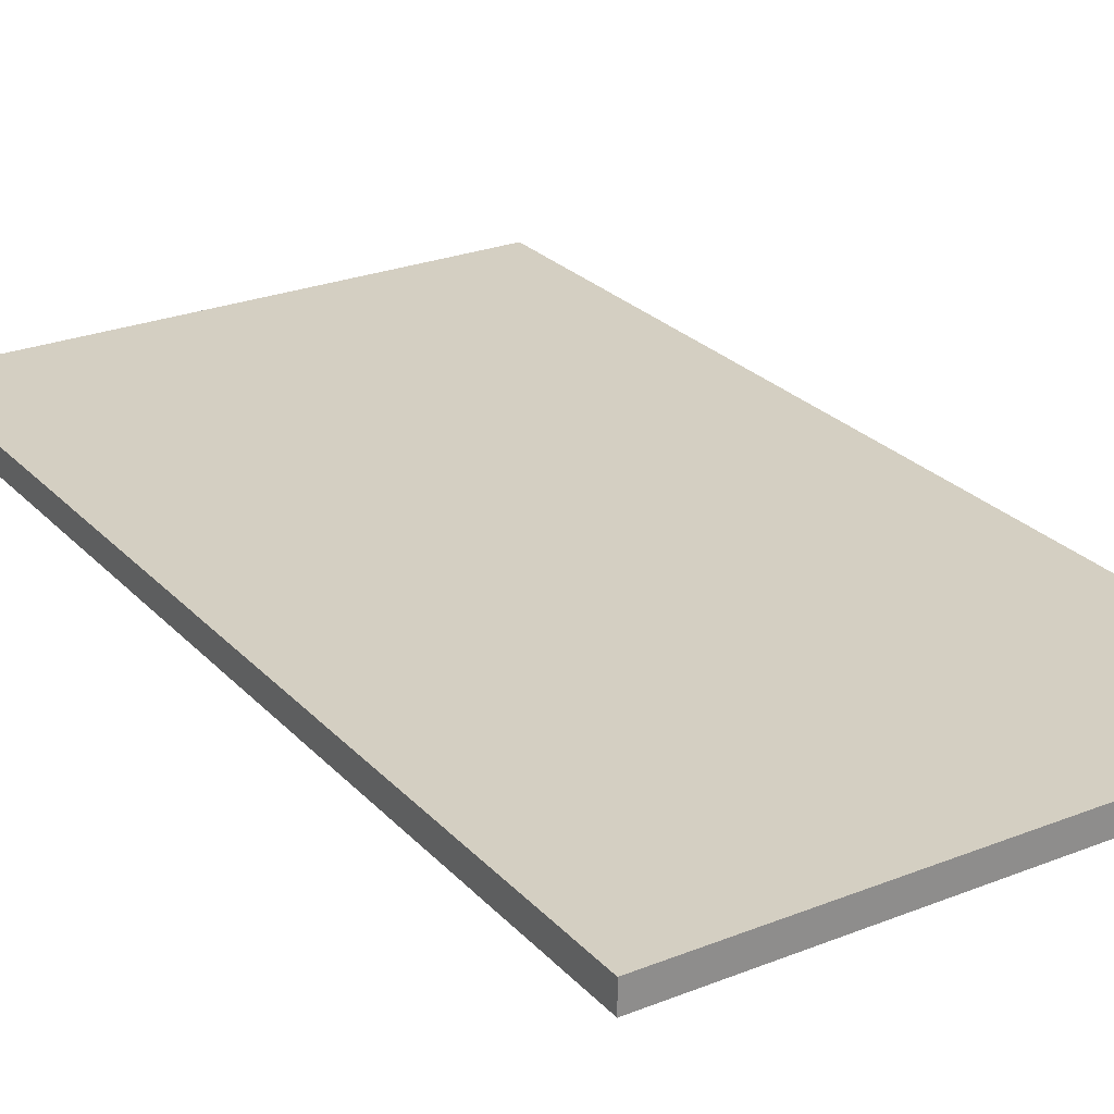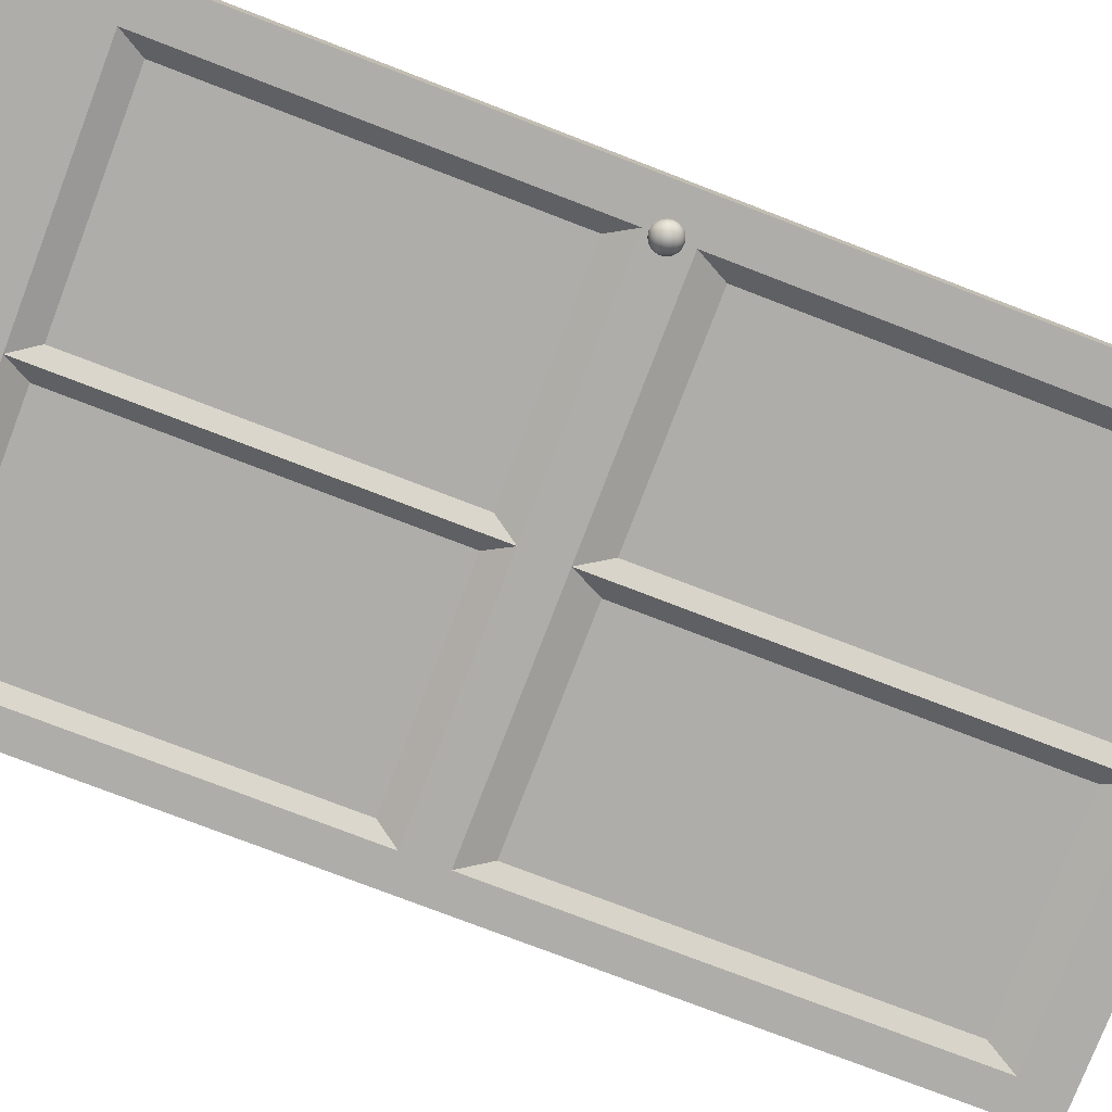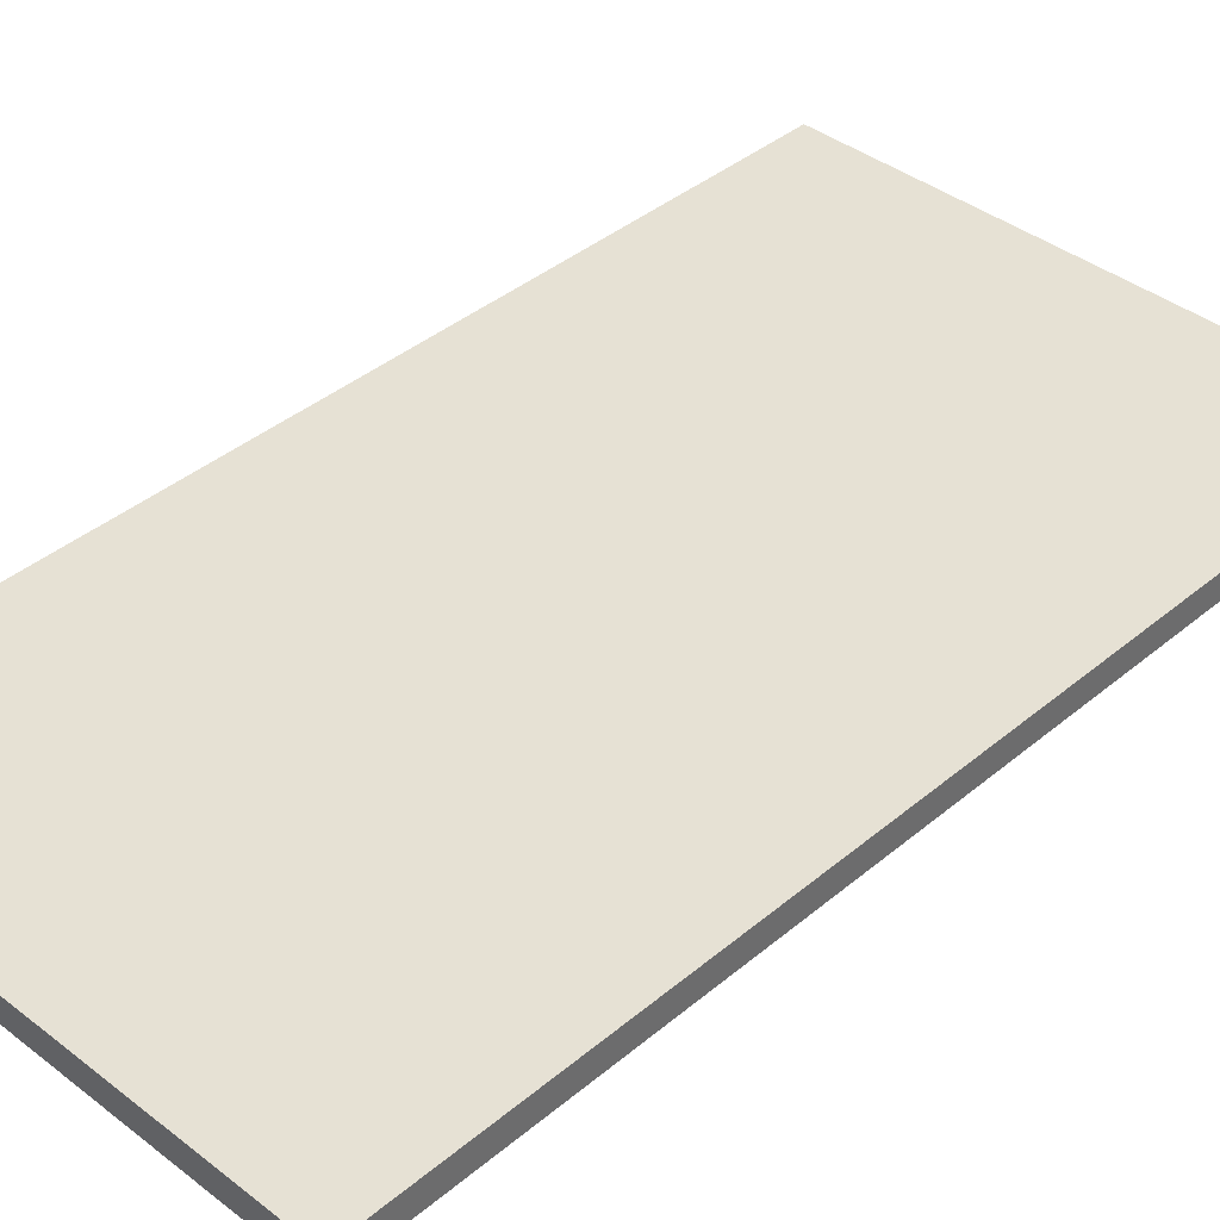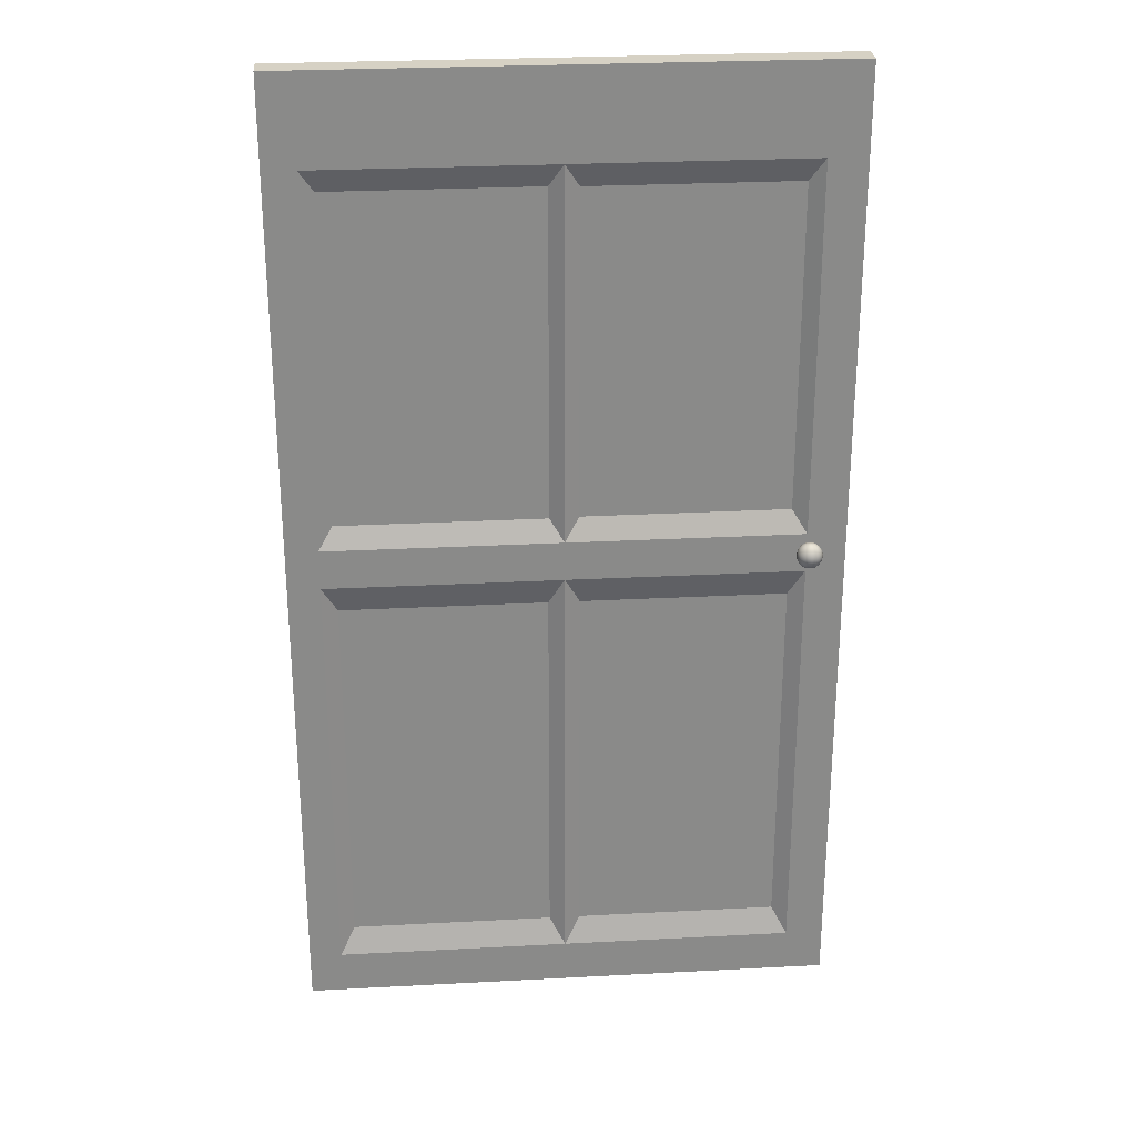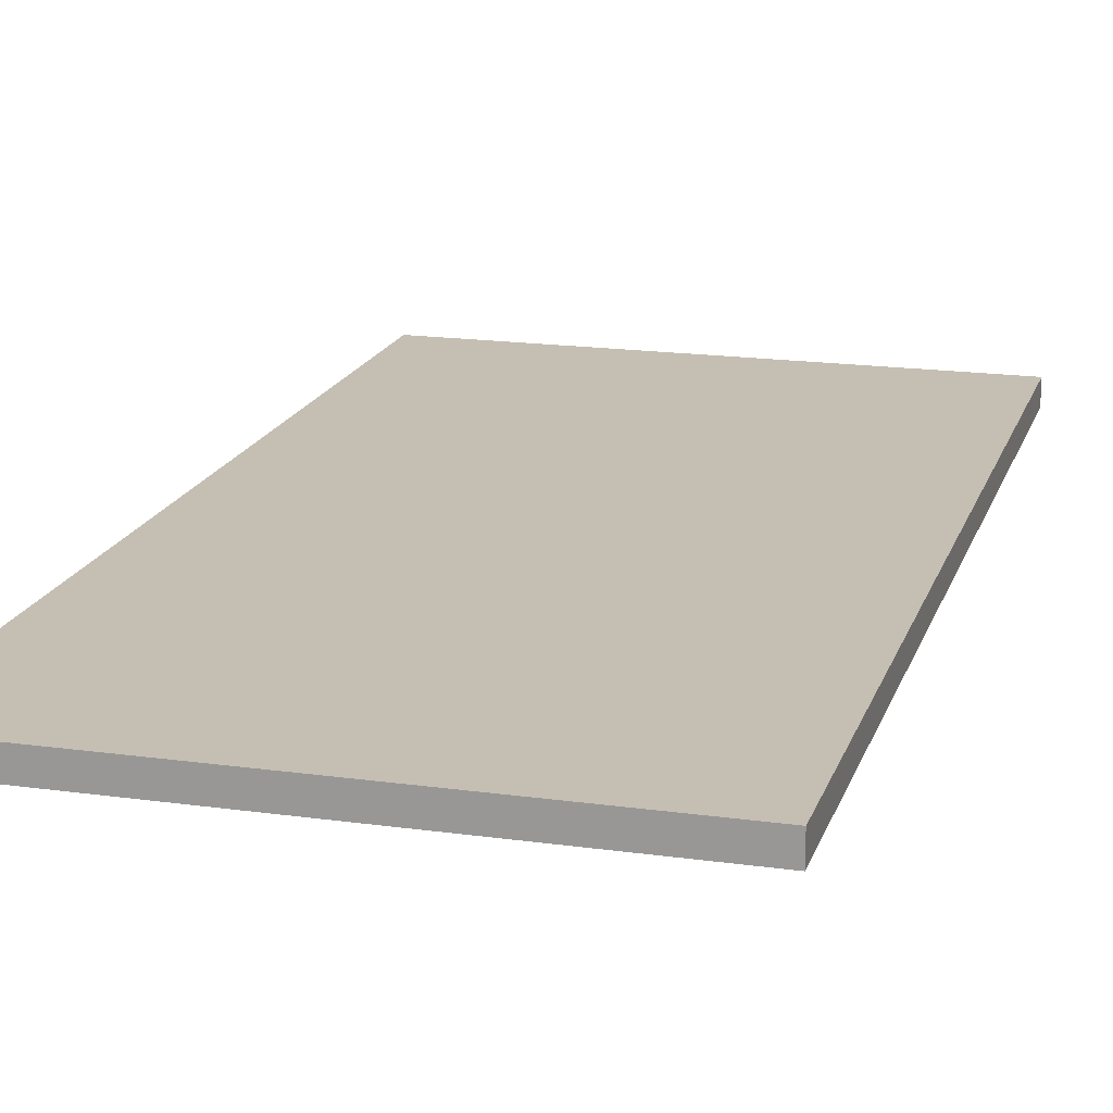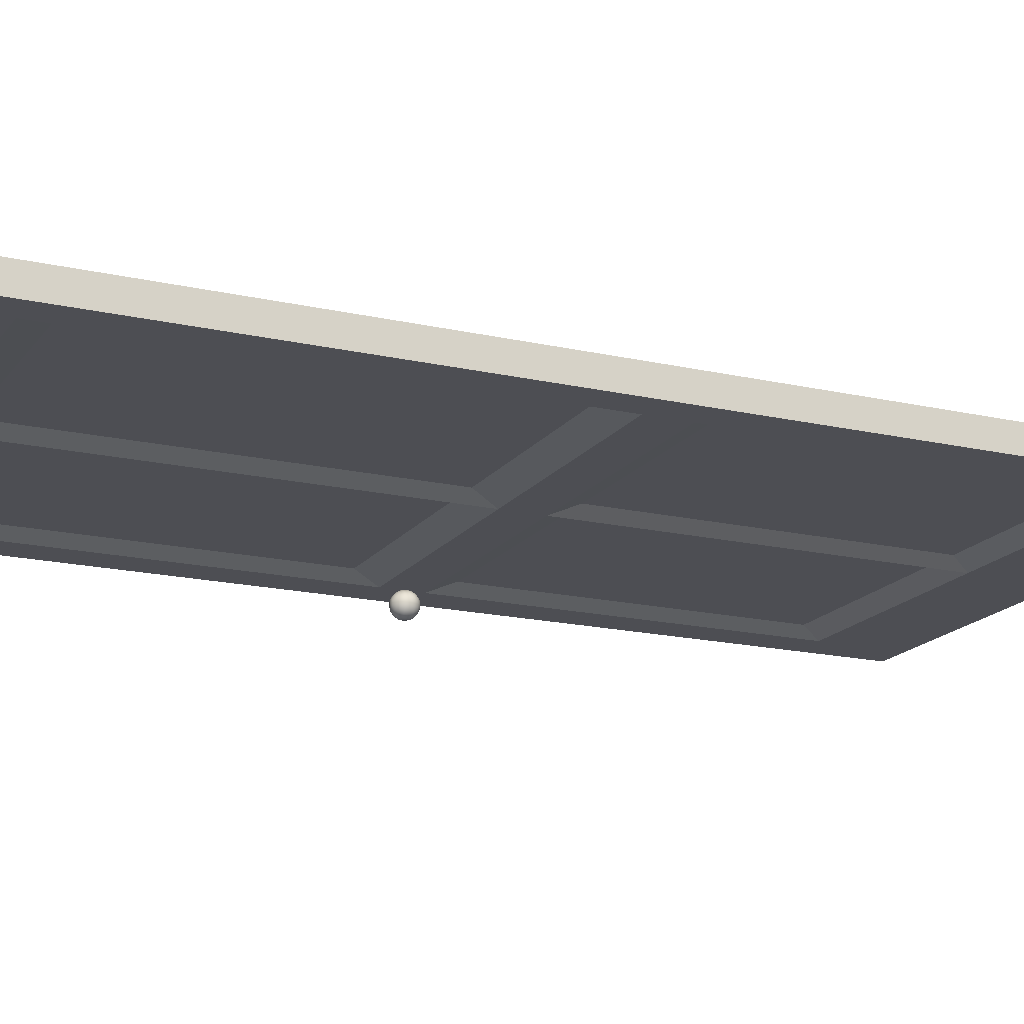
<metadata>
{"format":"obj","ext":"obj","renderer":"f3d","projection":"perspective","resolution":1024,"background":"white","views":[{"elev":25.8,"azim":147.8,"up":"+Z"},{"elev":-77.1,"azim":-111.0,"up":"+Z"},{"elev":39.3,"azim":43.9,"up":"+Z"},{"elev":27.0,"azim":175.3,"up":"+Y"},{"elev":17.6,"azim":15.5,"up":"+Z"},{"elev":-17.3,"azim":65.4,"up":"+Z"}]}
</metadata>
<code>
g default
v -2.443 4.899 31.27
v -2.449 4.899 31.26
v -2.458 4.899 31.25
v -2.47 4.899 31.25
v -2.483 4.899 31.24
v -2.496 4.899 31.25
v -2.508 4.899 31.25
v -2.517 4.899 31.26
v -2.523 4.899 31.27
v -2.525 4.899 31.29
v -2.523 4.899 31.3
v -2.517 4.899 31.31
v -2.508 4.899 31.32
v -2.496 4.899 31.33
v -2.483 4.899 31.33
v -2.47 4.899 31.33
v -2.458 4.899 31.32
v -2.449 4.899 31.31
v -2.443 4.899 31.3
v -2.441 4.899 31.29
v -2.407 4.918 31.26
v -2.418 4.918 31.24
v -2.436 4.918 31.22
v -2.458 4.918 31.21
v -2.483 4.918 31.21
v -2.508 4.918 31.21
v -2.53 4.918 31.22
v -2.548 4.918 31.24
v -2.559 4.918 31.26
v -2.563 4.918 31.29
v -2.559 4.918 31.31
v -2.548 4.918 31.33
v -2.53 4.918 31.35
v -2.508 4.918 31.36
v -2.483 4.918 31.37
v -2.458 4.918 31.36
v -2.436 4.918 31.35
v -2.418 4.918 31.33
v -2.407 4.918 31.31
v -2.403 4.918 31.29
v -2.378 4.948 31.25
v -2.394 4.948 31.22
v -2.418 4.948 31.2
v -2.449 4.948 31.18
v -2.483 4.948 31.18
v -2.517 4.948 31.18
v -2.548 4.948 31.2
v -2.572 4.948 31.22
v -2.588 4.948 31.25
v -2.593 4.948 31.29
v -2.588 4.948 31.32
v -2.572 4.948 31.35
v -2.548 4.948 31.38
v -2.517 4.948 31.39
v -2.483 4.948 31.4
v -2.449 4.948 31.39
v -2.418 4.948 31.38
v -2.394 4.948 31.35
v -2.378 4.948 31.32
v -2.373 4.948 31.29
v -2.36 4.986 31.25
v -2.378 4.986 31.21
v -2.407 4.986 31.18
v -2.443 4.986 31.16
v -2.483 4.986 31.16
v -2.523 4.986 31.16
v -2.559 4.986 31.18
v -2.588 4.986 31.21
v -2.606 4.986 31.25
v -2.612 4.986 31.29
v -2.606 4.986 31.33
v -2.588 4.986 31.36
v -2.559 4.986 31.39
v -2.523 4.986 31.41
v -2.483 4.986 31.42
v -2.443 4.986 31.41
v -2.407 4.986 31.39
v -2.378 4.986 31.36
v -2.36 4.986 31.33
v -2.353 4.986 31.29
v -2.353 5.028 31.24
v -2.373 5.028 31.21
v -2.403 5.028 31.18
v -2.441 5.028 31.16
v -2.483 5.028 31.15
v -2.525 5.028 31.16
v -2.563 5.028 31.18
v -2.593 5.028 31.21
v -2.612 5.028 31.24
v -2.619 5.028 31.29
v -2.612 5.028 31.33
v -2.593 5.028 31.37
v -2.563 5.028 31.4
v -2.525 5.028 31.42
v -2.483 5.028 31.42
v -2.441 5.028 31.42
v -2.403 5.028 31.4
v -2.373 5.028 31.37
v -2.353 5.028 31.33
v -2.347 5.028 31.29
v -2.36 5.07 31.25
v -2.378 5.07 31.21
v -2.407 5.07 31.18
v -2.443 5.07 31.16
v -2.483 5.07 31.16
v -2.523 5.07 31.16
v -2.559 5.07 31.18
v -2.588 5.07 31.21
v -2.606 5.07 31.25
v -2.612 5.07 31.29
v -2.606 5.07 31.33
v -2.588 5.07 31.36
v -2.559 5.07 31.39
v -2.523 5.07 31.41
v -2.483 5.07 31.42
v -2.443 5.07 31.41
v -2.407 5.07 31.39
v -2.378 5.07 31.36
v -2.36 5.07 31.33
v -2.353 5.07 31.29
v -2.378 5.108 31.25
v -2.394 5.108 31.22
v -2.418 5.108 31.2
v -2.449 5.108 31.18
v -2.483 5.108 31.18
v -2.517 5.108 31.18
v -2.548 5.108 31.2
v -2.572 5.108 31.22
v -2.588 5.108 31.25
v -2.593 5.108 31.29
v -2.588 5.108 31.32
v -2.572 5.108 31.35
v -2.548 5.108 31.38
v -2.517 5.108 31.39
v -2.483 5.108 31.4
v -2.449 5.108 31.39
v -2.418 5.108 31.38
v -2.394 5.108 31.35
v -2.378 5.108 31.32
v -2.373 5.108 31.29
v -2.407 5.139 31.26
v -2.418 5.139 31.24
v -2.436 5.139 31.22
v -2.458 5.139 31.21
v -2.483 5.139 31.21
v -2.508 5.139 31.21
v -2.53 5.139 31.22
v -2.548 5.139 31.24
v -2.559 5.139 31.26
v -2.563 5.139 31.29
v -2.559 5.139 31.31
v -2.548 5.139 31.33
v -2.53 5.139 31.35
v -2.508 5.139 31.36
v -2.483 5.139 31.37
v -2.458 5.139 31.36
v -2.436 5.139 31.35
v -2.418 5.139 31.33
v -2.407 5.139 31.31
v -2.403 5.139 31.29
v -2.443 5.158 31.27
v -2.449 5.158 31.26
v -2.458 5.158 31.25
v -2.47 5.158 31.25
v -2.483 5.158 31.24
v -2.496 5.158 31.25
v -2.508 5.158 31.25
v -2.517 5.158 31.26
v -2.523 5.158 31.27
v -2.525 5.158 31.29
v -2.523 5.158 31.3
v -2.517 5.158 31.31
v -2.508 5.158 31.32
v -2.496 5.158 31.33
v -2.483 5.158 31.33
v -2.47 5.158 31.33
v -2.458 5.158 31.32
v -2.449 5.158 31.31
v -2.443 5.158 31.3
v -2.441 5.158 31.29
v -2.483 4.892 31.29
v -2.483 5.165 31.29
v 2.88 -0.2894 31.42
v -2.88 -0.2894 31.42
v 2.88 10.13 31.42
v -2.88 10.13 31.42
v 2.88 10.13 31.69
v -2.88 10.13 31.69
v 2.88 -0.2894 31.69
v -2.88 -0.2894 31.69
v 2.88 9.184 31.42
v -2.88 9.184 31.42
v 2.88 9.184 31.69
v -2.88 9.184 31.69
v 2.88 5.21 31.42
v -2.88 5.21 31.42
v 2.88 5.21 31.69
v -2.88 5.21 31.69
v 2.88 4.784 31.42
v -2.88 4.784 31.42
v 2.88 4.784 31.69
v -2.88 4.784 31.69
v 2.88 0.1855 31.42
v -2.88 0.1855 31.42
v 2.88 0.1855 31.69
v -2.88 0.1855 31.69
v -2.473 -0.2894 31.42
v -2.473 10.13 31.42
v -2.473 10.13 31.69
v -2.473 -0.2894 31.69
v -2.473 9.184 31.42
v -2.473 9.184 31.69
v -2.473 5.21 31.42
v -2.473 5.21 31.69
v -2.473 4.784 31.42
v -2.473 4.784 31.69
v -2.473 0.1855 31.42
v -2.473 0.1855 31.69
v 2.539 -0.2894 31.42
v 2.539 10.13 31.42
v 2.539 10.13 31.69
v 2.539 -0.2894 31.69
v 2.539 9.184 31.42
v 2.539 9.184 31.69
v 2.539 5.21 31.42
v 2.539 5.21 31.69
v 2.539 4.784 31.42
v 2.539 4.784 31.69
v 2.539 0.1855 31.42
v 2.539 0.1855 31.69
v 0.03273 -0.2894 31.42
v 0.03273 0.1855 31.42
v 0.03273 4.784 31.42
v 0.03273 5.21 31.42
v 0.03273 9.184 31.42
v 0.03273 10.13 31.42
v 0.03273 -0.2894 31.42
v 0.03273 0.1855 31.42
v 0.03273 4.784 31.42
v 0.03273 5.21 31.42
v 0.03273 9.184 31.42
v 0.03273 10.13 31.42
v -0.123 5.457 31.51
v -0.123 8.937 31.51
v -2.317 5.457 31.51
v -2.317 8.937 31.51
v 2.388 5.449 31.51
v 2.388 8.946 31.51
v 0.1831 5.449 31.51
v 0.1831 8.946 31.51
v -0.1321 0.4879 31.51
v -0.1321 4.481 31.51
v -2.308 0.4879 31.51
v -2.308 4.481 31.51
v 2.374 0.4879 31.51
v 2.374 4.481 31.51
v 0.1976 0.4879 31.51
v 0.1976 4.481 31.51
g pSphere2
f 1 2 22 21
f 2 3 23 22
f 3 4 24 23
f 4 5 25 24
f 5 6 26 25
f 6 7 27 26
f 7 8 28 27
f 8 9 29 28
f 9 10 30 29
f 10 11 31 30
f 11 12 32 31
f 12 13 33 32
f 13 14 34 33
f 14 15 35 34
f 15 16 36 35
f 16 17 37 36
f 17 18 38 37
f 18 19 39 38
f 19 20 40 39
f 20 1 21 40
f 21 22 42 41
f 22 23 43 42
f 23 24 44 43
f 24 25 45 44
f 25 26 46 45
f 26 27 47 46
f 27 28 48 47
f 28 29 49 48
f 29 30 50 49
f 30 31 51 50
f 31 32 52 51
f 32 33 53 52
f 33 34 54 53
f 34 35 55 54
f 35 36 56 55
f 36 37 57 56
f 37 38 58 57
f 38 39 59 58
f 39 40 60 59
f 40 21 41 60
f 41 42 62 61
f 42 43 63 62
f 43 44 64 63
f 44 45 65 64
f 45 46 66 65
f 46 47 67 66
f 47 48 68 67
f 48 49 69 68
f 49 50 70 69
f 50 51 71 70
f 51 52 72 71
f 52 53 73 72
f 53 54 74 73
f 54 55 75 74
f 55 56 76 75
f 56 57 77 76
f 57 58 78 77
f 58 59 79 78
f 59 60 80 79
f 60 41 61 80
f 61 62 82 81
f 62 63 83 82
f 63 64 84 83
f 64 65 85 84
f 65 66 86 85
f 66 67 87 86
f 67 68 88 87
f 68 69 89 88
f 69 70 90 89
f 70 71 91 90
f 71 72 92 91
f 72 73 93 92
f 73 74 94 93
f 74 75 95 94
f 75 76 96 95
f 76 77 97 96
f 77 78 98 97
f 78 79 99 98
f 79 80 100 99
f 80 61 81 100
f 81 82 102 101
f 82 83 103 102
f 83 84 104 103
f 84 85 105 104
f 85 86 106 105
f 86 87 107 106
f 87 88 108 107
f 88 89 109 108
f 89 90 110 109
f 90 91 111 110
f 91 92 112 111
f 92 93 113 112
f 93 94 114 113
f 94 95 115 114
f 95 96 116 115
f 96 97 117 116
f 97 98 118 117
f 98 99 119 118
f 99 100 120 119
f 100 81 101 120
f 101 102 122 121
f 102 103 123 122
f 103 104 124 123
f 104 105 125 124
f 105 106 126 125
f 106 107 127 126
f 107 108 128 127
f 108 109 129 128
f 109 110 130 129
f 110 111 131 130
f 111 112 132 131
f 112 113 133 132
f 113 114 134 133
f 114 115 135 134
f 115 116 136 135
f 116 117 137 136
f 117 118 138 137
f 118 119 139 138
f 119 120 140 139
f 120 101 121 140
f 121 122 142 141
f 122 123 143 142
f 123 124 144 143
f 124 125 145 144
f 125 126 146 145
f 126 127 147 146
f 127 128 148 147
f 128 129 149 148
f 129 130 150 149
f 130 131 151 150
f 131 132 152 151
f 132 133 153 152
f 133 134 154 153
f 134 135 155 154
f 135 136 156 155
f 136 137 157 156
f 137 138 158 157
f 138 139 159 158
f 139 140 160 159
f 140 121 141 160
f 141 142 162 161
f 142 143 163 162
f 143 144 164 163
f 144 145 165 164
f 145 146 166 165
f 146 147 167 166
f 147 148 168 167
f 148 149 169 168
f 149 150 170 169
f 150 151 171 170
f 151 152 172 171
f 152 153 173 172
f 153 154 174 173
f 154 155 175 174
f 155 156 176 175
f 156 157 177 176
f 157 158 178 177
f 158 159 179 178
f 159 160 180 179
f 160 141 161 180
f 2 1 181
f 3 2 181
f 4 3 181
f 5 4 181
f 6 5 181
f 7 6 181
f 8 7 181
f 9 8 181
f 10 9 181
f 11 10 181
f 12 11 181
f 13 12 181
f 14 13 181
f 15 14 181
f 16 15 181
f 17 16 181
f 18 17 181
f 19 18 181
f 20 19 181
f 1 20 181
f 161 162 182
f 162 163 182
f 163 164 182
f 164 165 182
f 165 166 182
f 166 167 182
f 167 168 182
f 168 169 182
f 169 170 182
f 170 171 182
f 171 172 182
f 172 173 182
f 173 174 182
f 174 175 182
f 175 176 182
f 176 177 182
f 177 178 182
f 178 179 182
f 179 180 182
f 180 161 182
f 183 219 229 203
f 185 220 221 187
f 187 221 224 193
f 189 222 219 183
f 184 190 206 204
f 189 183 203 205
f 191 223 220 185
f 193 224 226 197
f 192 194 188 186
f 193 191 185 187
f 195 225 223 191
f 196 198 194 192
f 197 195 191 193
f 197 226 228 201
f 199 227 225 195
f 200 202 198 196
f 201 199 195 197
f 201 228 230 205
f 203 229 227 199
f 204 206 202 200
f 205 203 199 201
f 205 230 222 189
f 217 207 184 204
f 209 208 186 188
f 212 209 188 194
f 207 210 190 184
f 208 211 192 186
f 214 212 194 198
f 211 213 196 192
f 216 214 198 202
f 213 215 200 196
f 218 216 202 206
f 215 217 204 200
f 210 218 206 190
f 229 219 231 232
f 221 220 236 208 209
f 224 221 209 212
f 219 222 210 207 231
f 220 223 235 236
f 226 224 212 214
f 248 247 249 250
f 228 226 214 216
f 225 227 233 234
f 230 228 216 218
f 256 255 257 258
f 222 230 218 210
f 232 231 207 217
f 252 251 253 254
f 234 233 215 213
f 244 243 245 246
f 236 235 211 208
f 231 232 238 237
f 232 233 239 238
f 233 234 240 239
f 234 235 241 240
f 235 236 242 241
f 235 234 243 244
f 234 213 245 243
f 213 211 246 245
f 211 235 244 246
f 223 225 247 248
f 225 234 249 247
f 234 235 250 249
f 235 223 248 250
f 233 232 251 252
f 232 217 253 251
f 217 215 254 253
f 215 233 252 254
f 227 229 255 256
f 229 232 257 255
f 232 233 258 257
f 233 227 256 258

</code>
